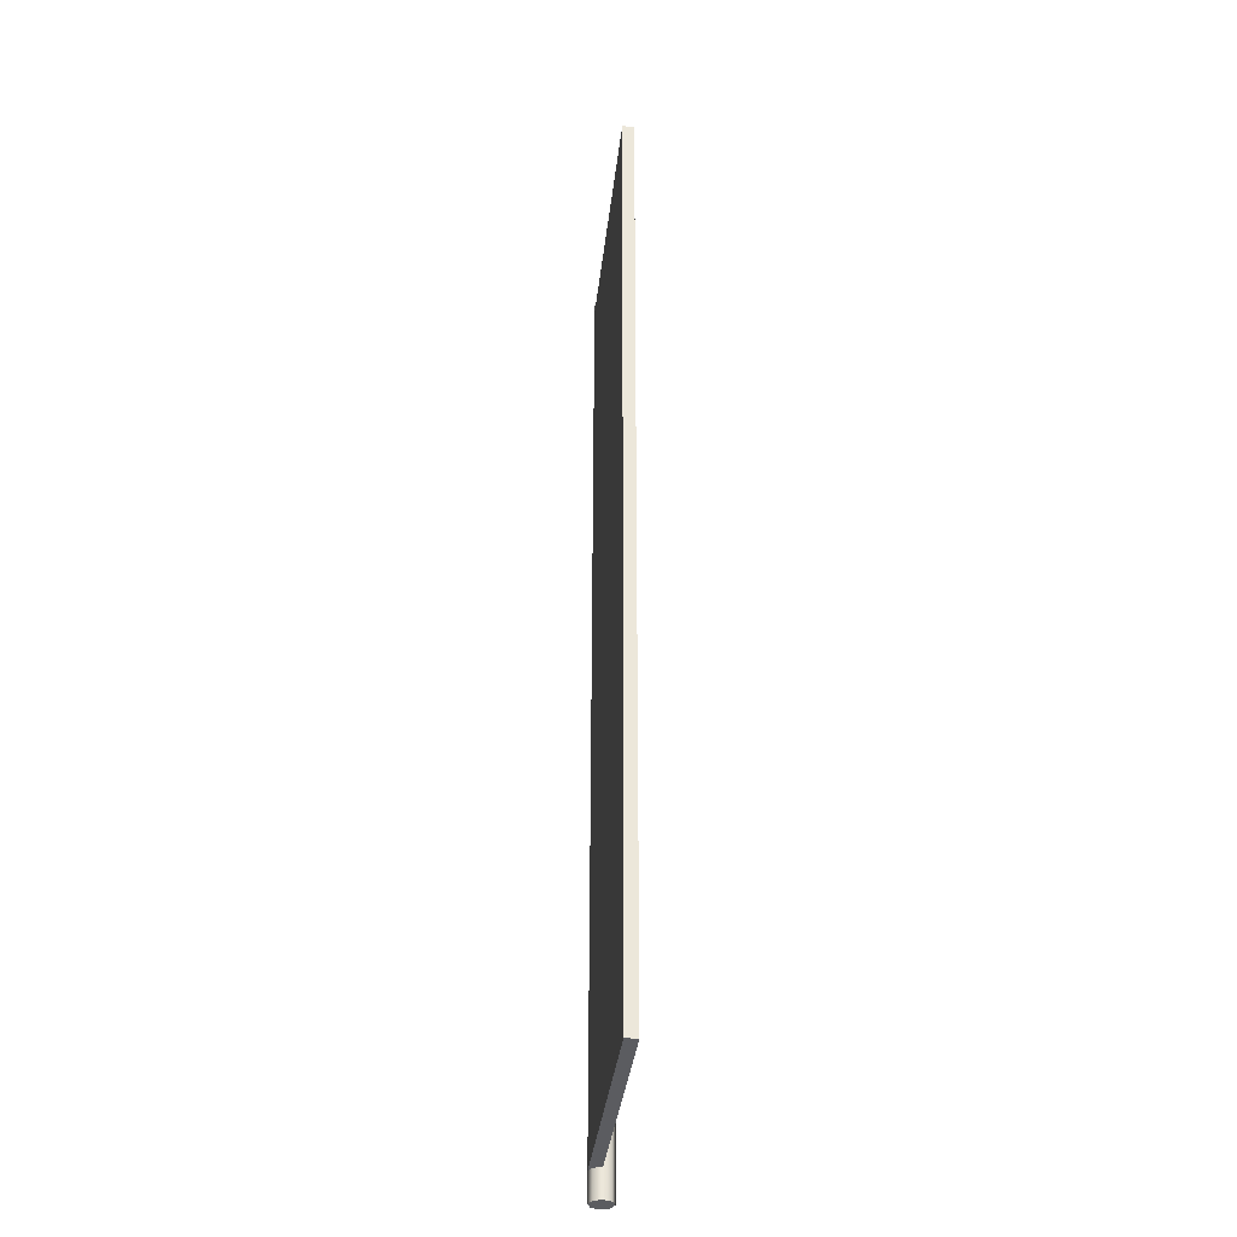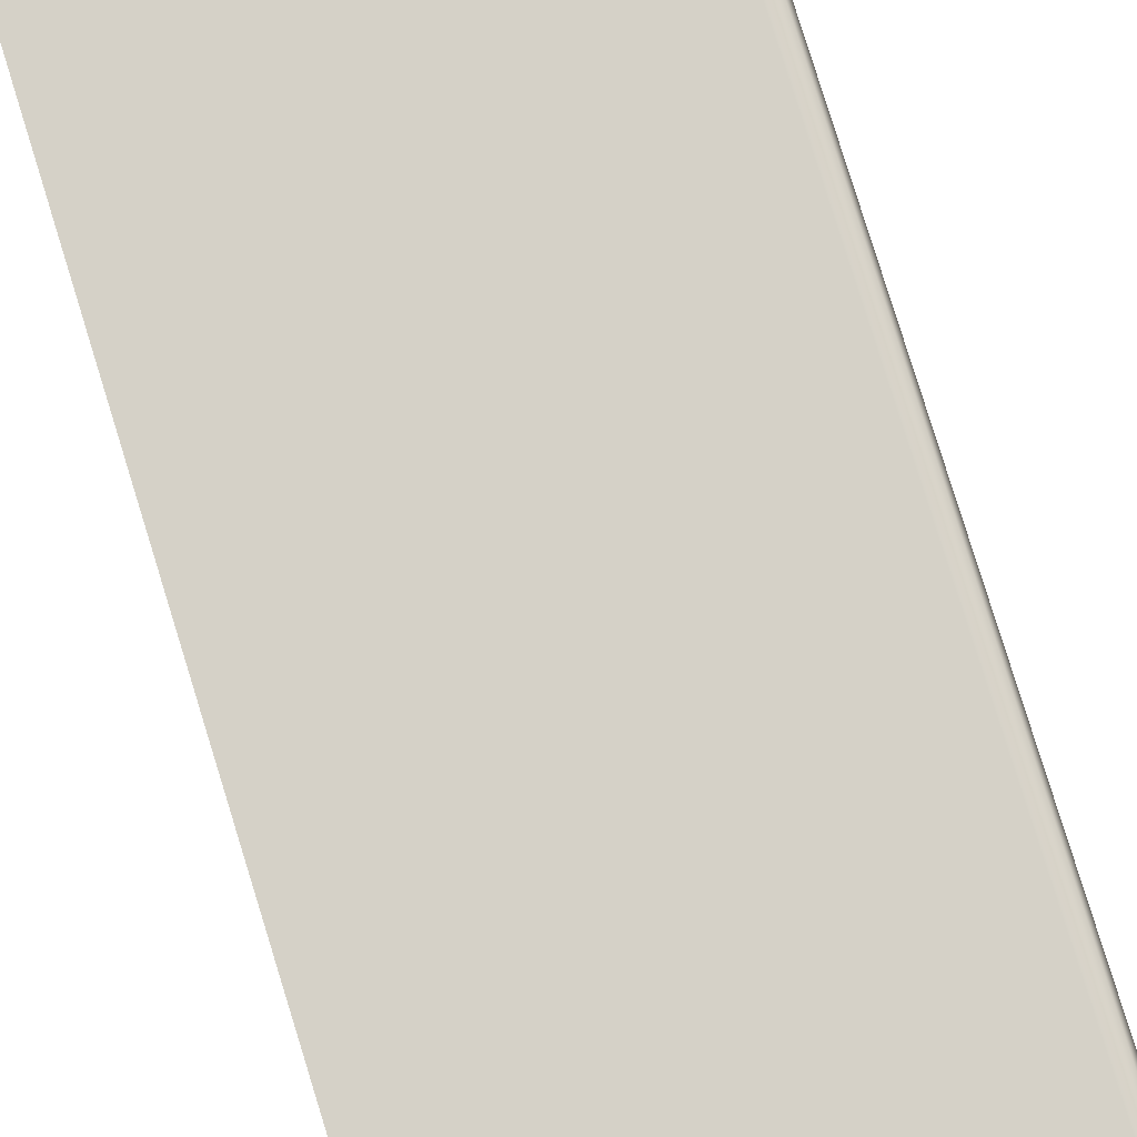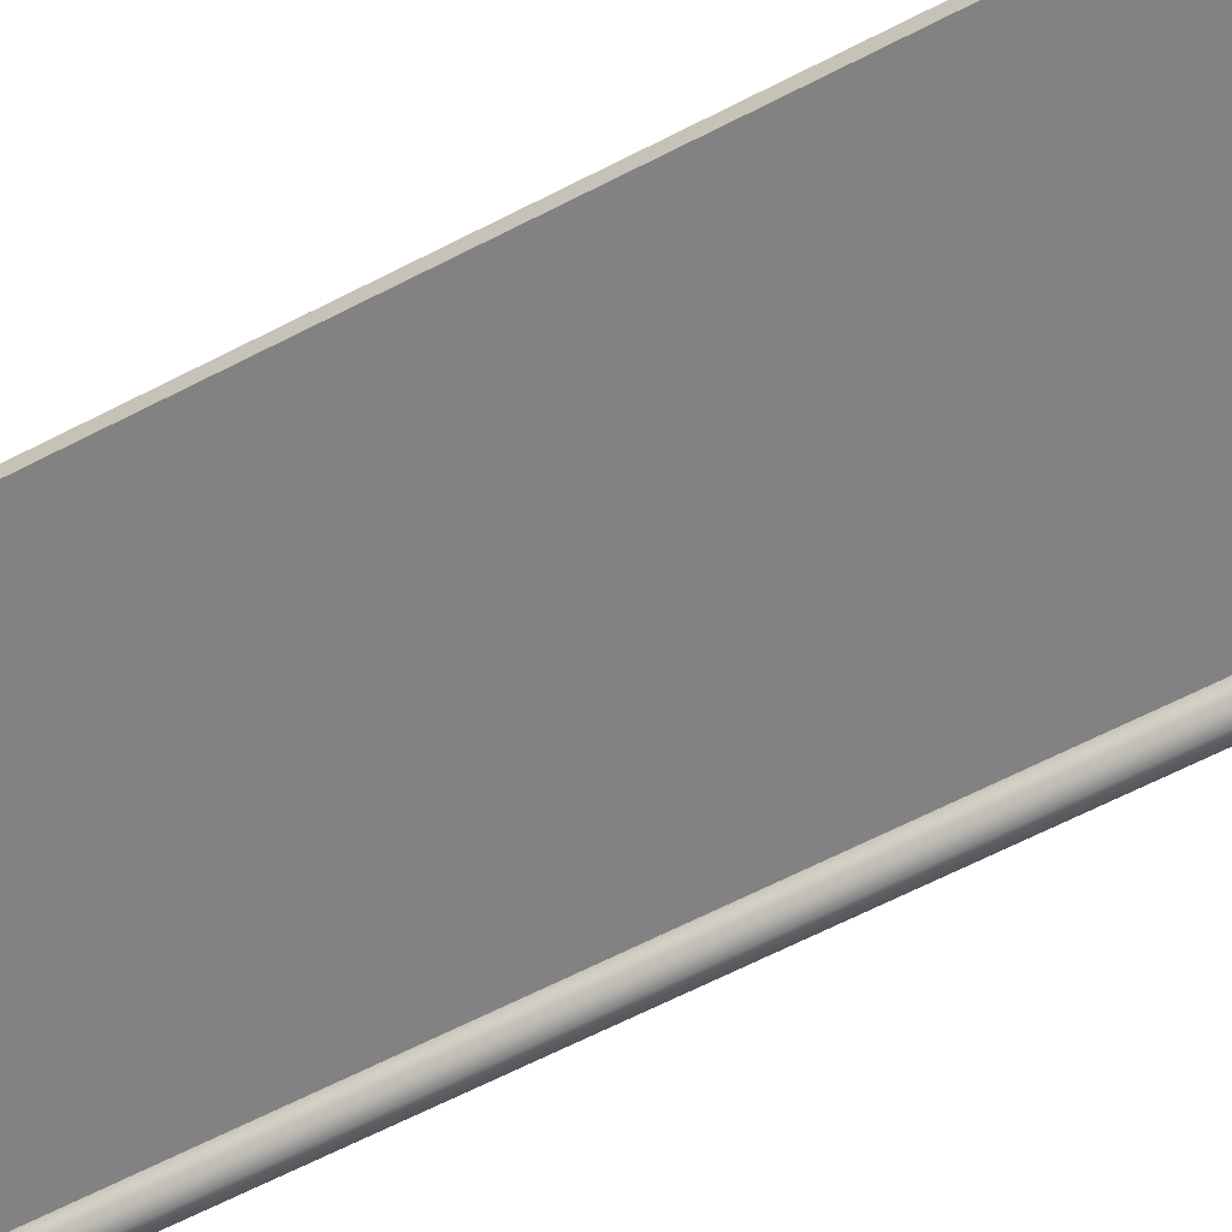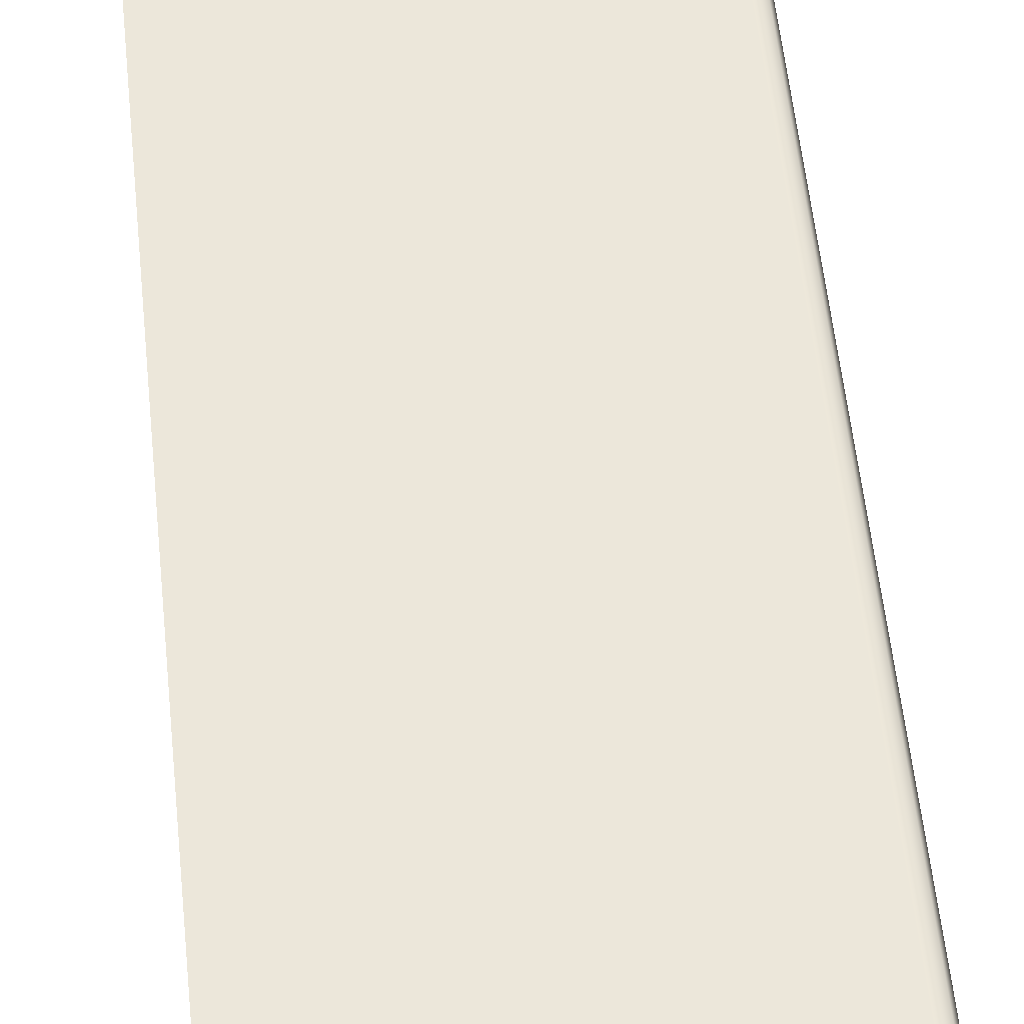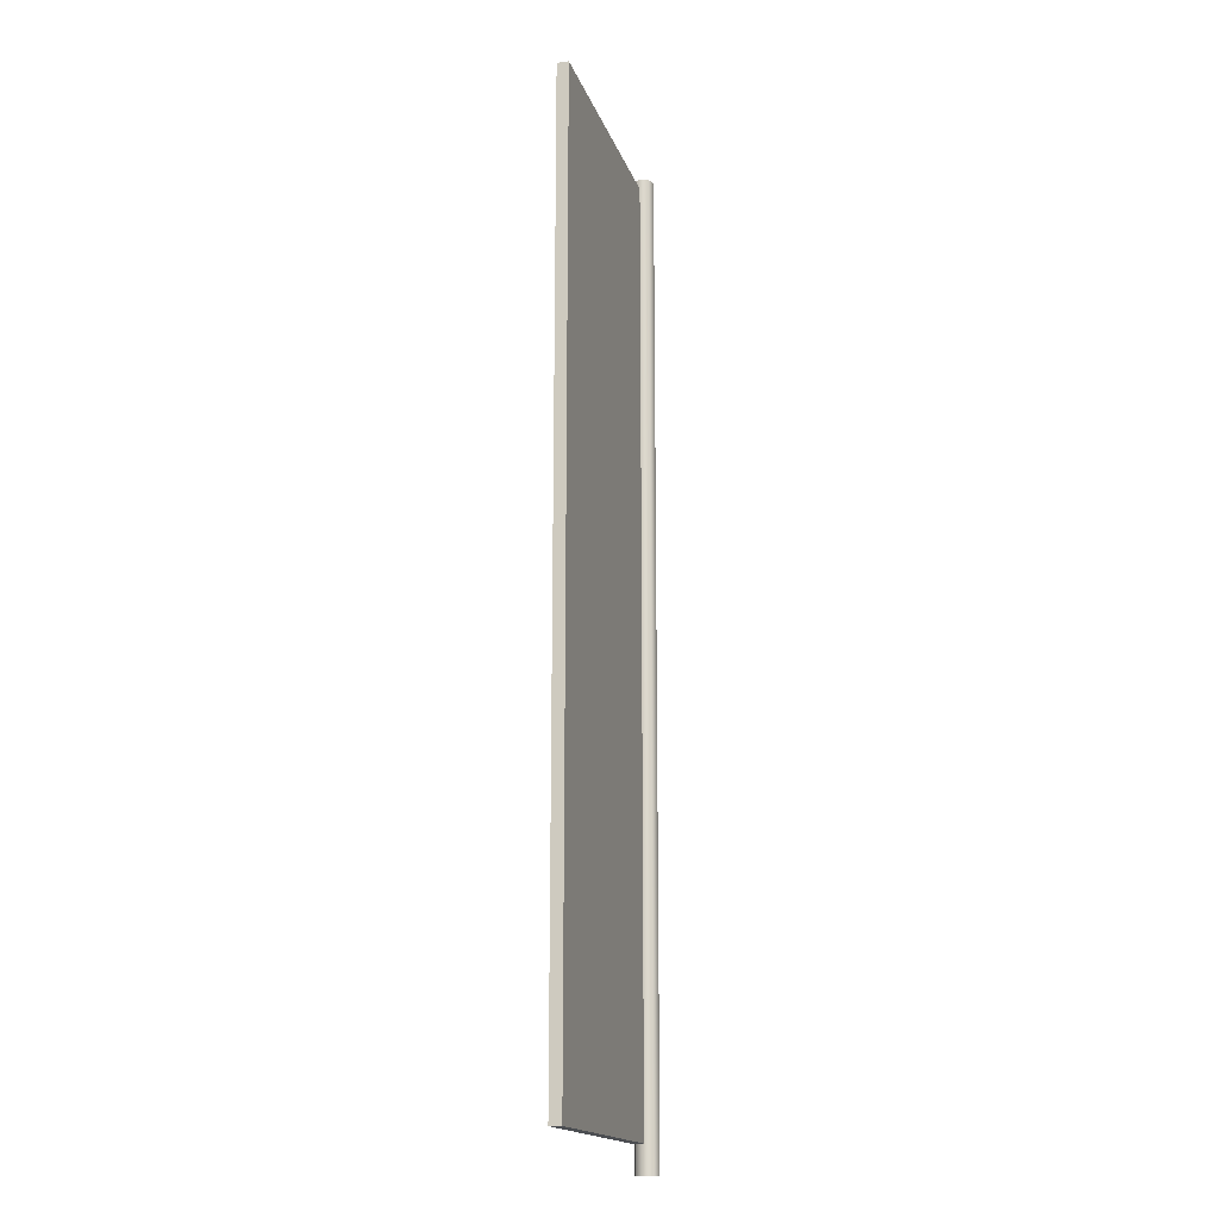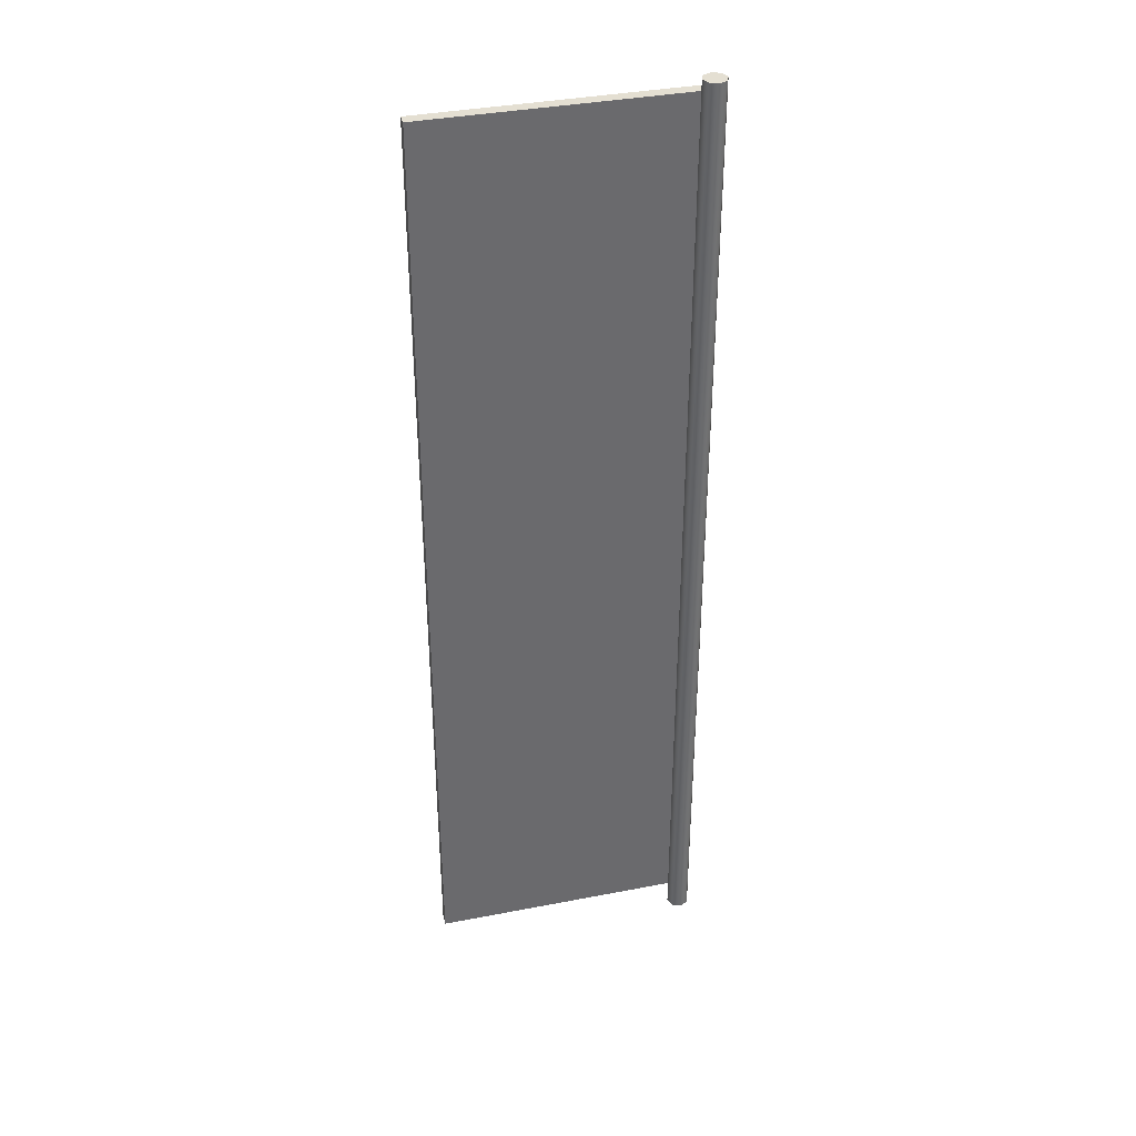
<metadata>
{"format":"obj","ext":"obj","renderer":"f3d","projection":"perspective","resolution":1024,"background":"white","views":[{"elev":-34.7,"azim":83.7,"up":"+Y"},{"elev":79.0,"azim":162.9,"up":"+Z"},{"elev":-60.7,"azim":118.3,"up":"+Z"},{"elev":51.0,"azim":174.5,"up":"+Z"},{"elev":-16.9,"azim":105.5,"up":"+Y"},{"elev":37.2,"azim":166.0,"up":"+Y"}]}
</metadata>
<code>
o Cabinet_Wall_Large_LeftD_Cylinder
v -1.145 0.25 1.375
v -1.145 4.49 1.375
v -1.11 0.25 1.39
v -1.11 4.49 1.39
v -1.095 0.25 1.425
v -1.095 4.49 1.425
v -1.11 0.25 1.46
v -1.11 4.49 1.46
v -1.145 0.25 1.475
v -1.145 4.49 1.475
v -1.18 0.25 1.46
v -1.18 4.49 1.46
v -1.195 0.25 1.425
v -1.195 4.49 1.425
v -1.18 0.25 1.39
v -1.18 4.49 1.39
v 0 0.3693 1.475
v 0 4.445 1.475
v 0 0.3693 1.425
v 0 4.445 1.425
v -1.145 4.445 1.475
v -1.145 0.3693 1.475
v -1.095 4.445 1.425
v -1.095 0.3693 1.425
v -1.145 0.25 1.425
f 2 3 1
f 4 23 24
f 24 23 8
f 8 21 22
f 22 21 12
f 12 13 11
f 2 14 10
f 14 15 13
f 16 1 15
f 11 13 15
f 23 19 24
f 20 17 19
f 18 22 17
f 24 17 22
f 23 18 20
f 2 4 3
f 5 3 24
f 3 4 24
f 4 6 23
f 7 5 24
f 23 6 8
f 7 24 8
f 9 7 22
f 7 8 22
f 8 10 21
f 11 9 22
f 21 10 12
f 11 22 12
f 12 14 13
f 6 4 2
f 2 16 14
f 14 12 10
f 10 8 6
f 6 2 10
f 14 16 15
f 16 2 1
f 15 1 3
f 3 5 15
f 5 7 15
f 7 9 15
f 9 11 15
f 23 20 19
f 20 18 17
f 18 21 22
f 24 19 17
f 23 21 18
l 25 9
l 1 25

</code>
